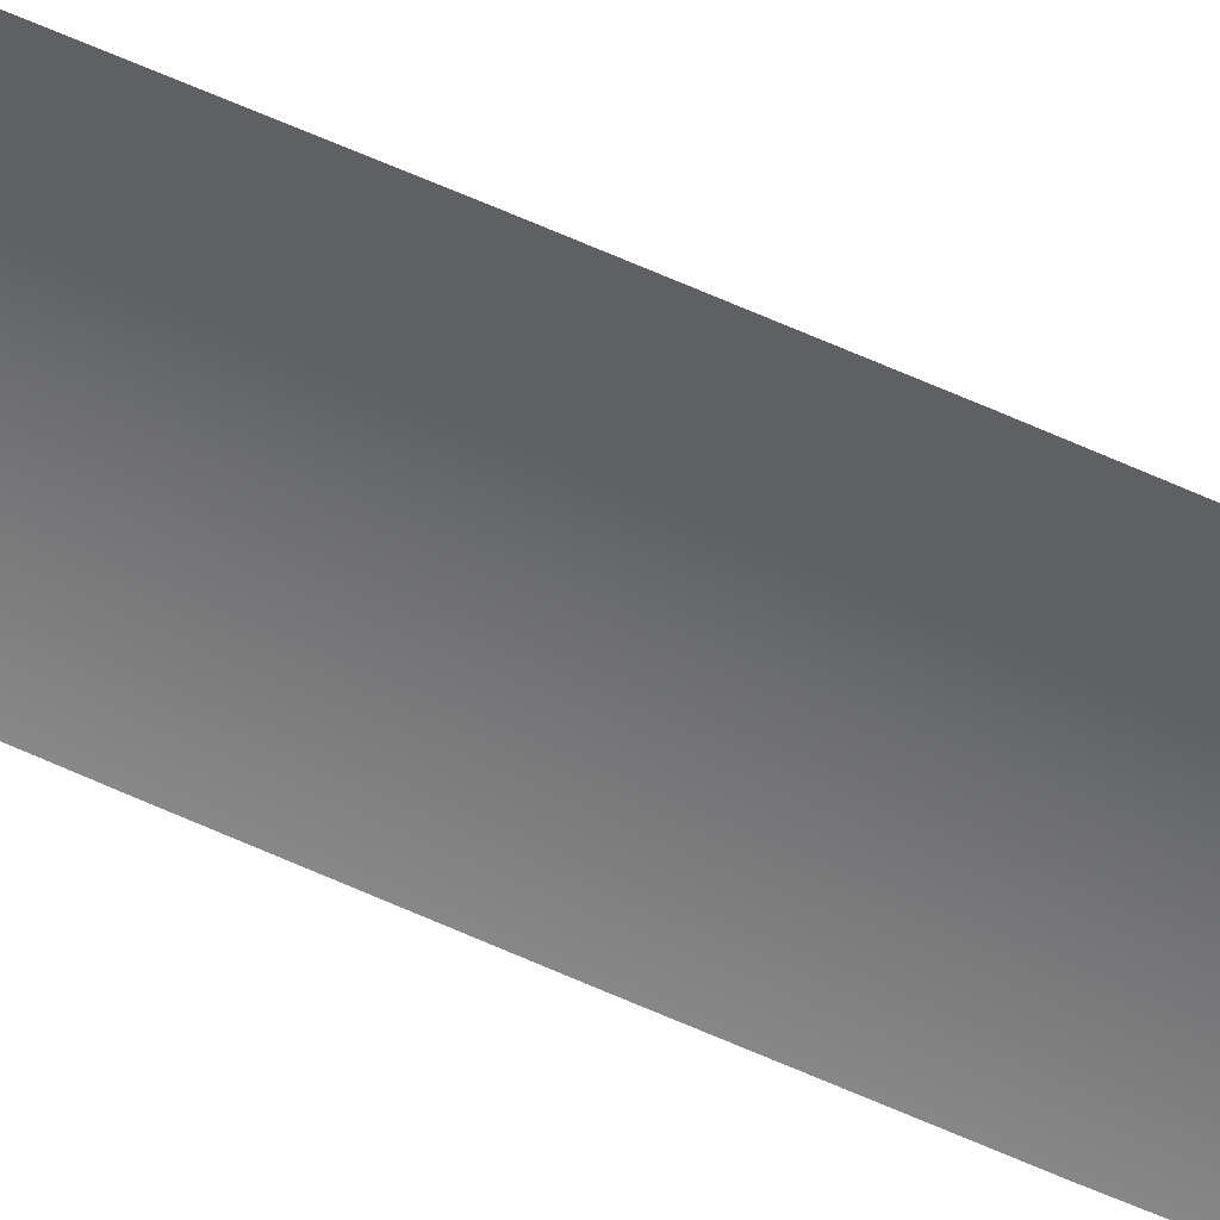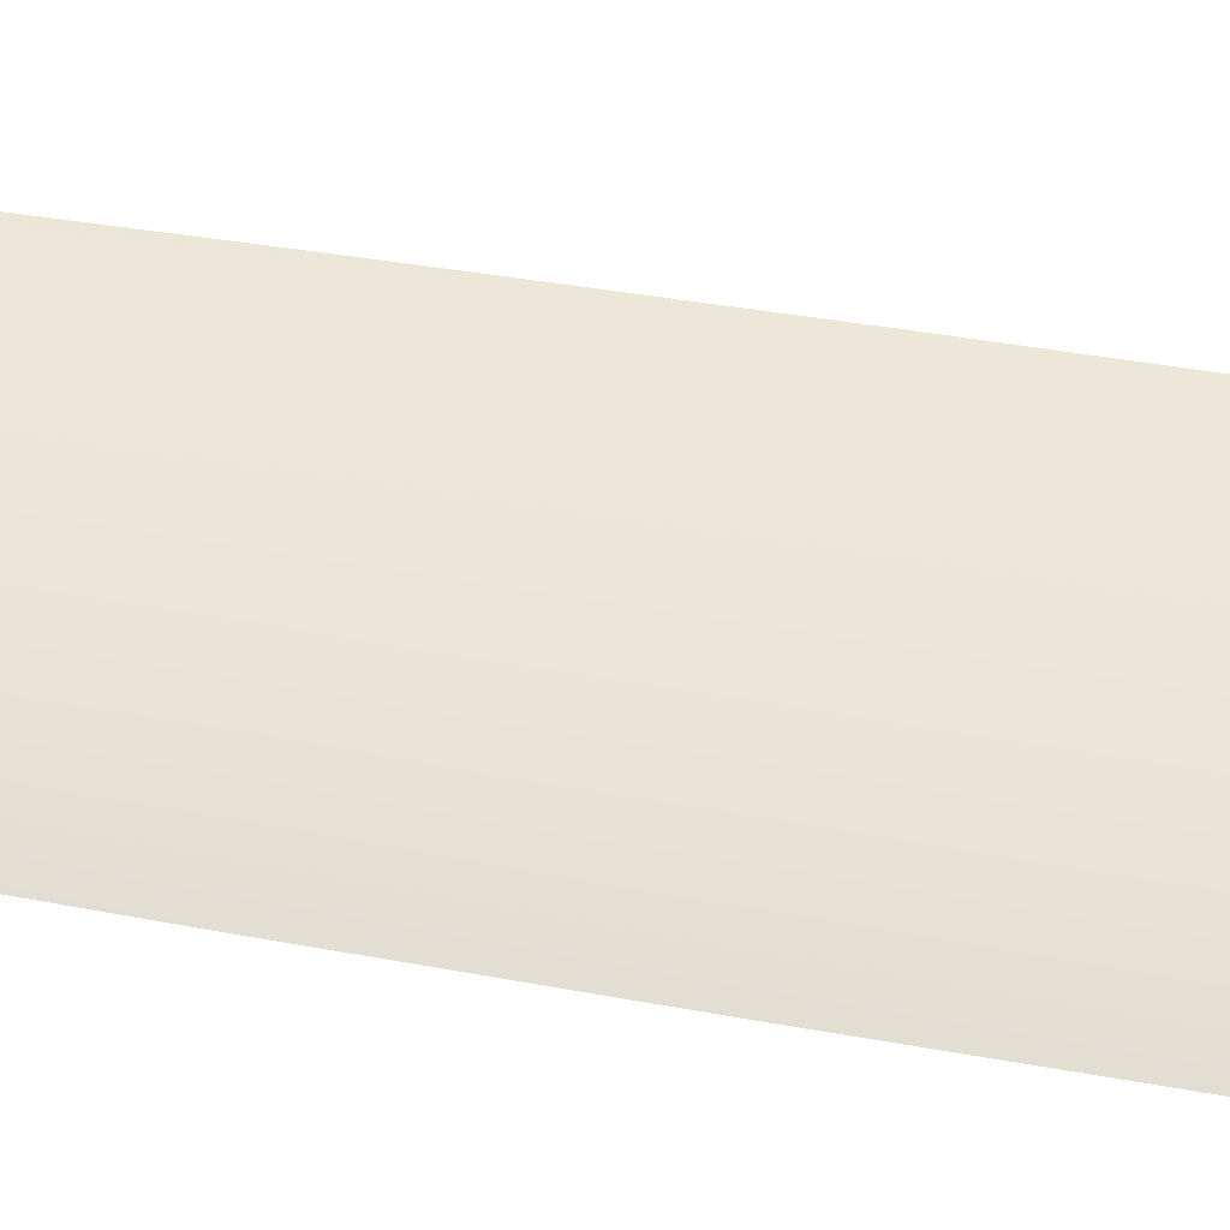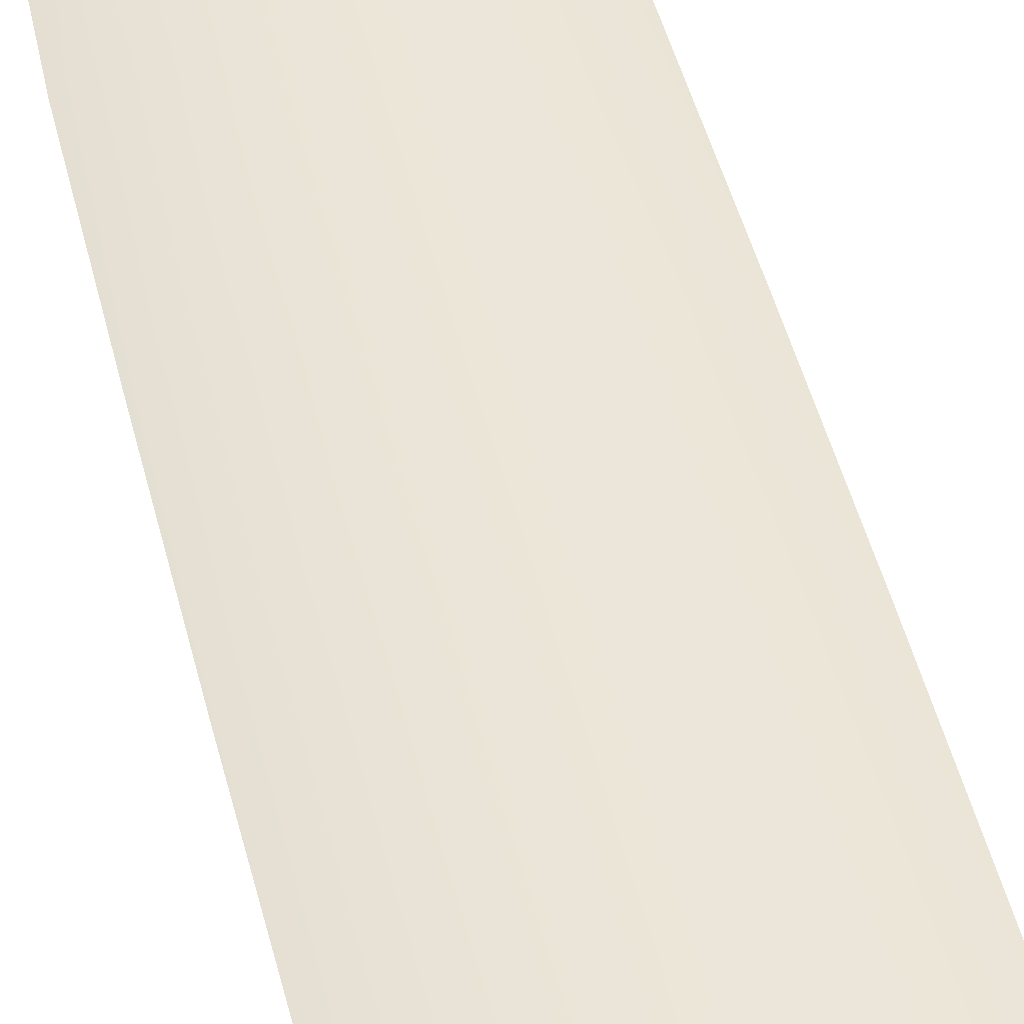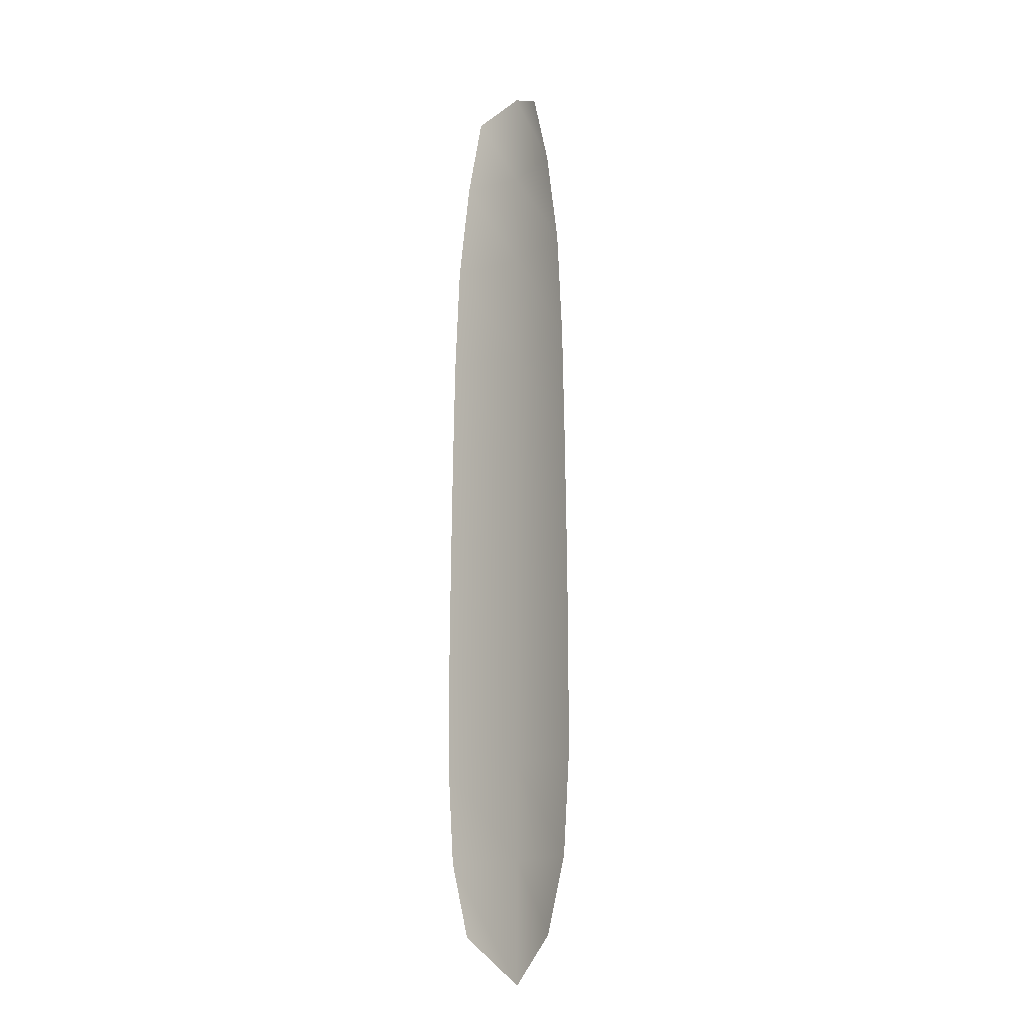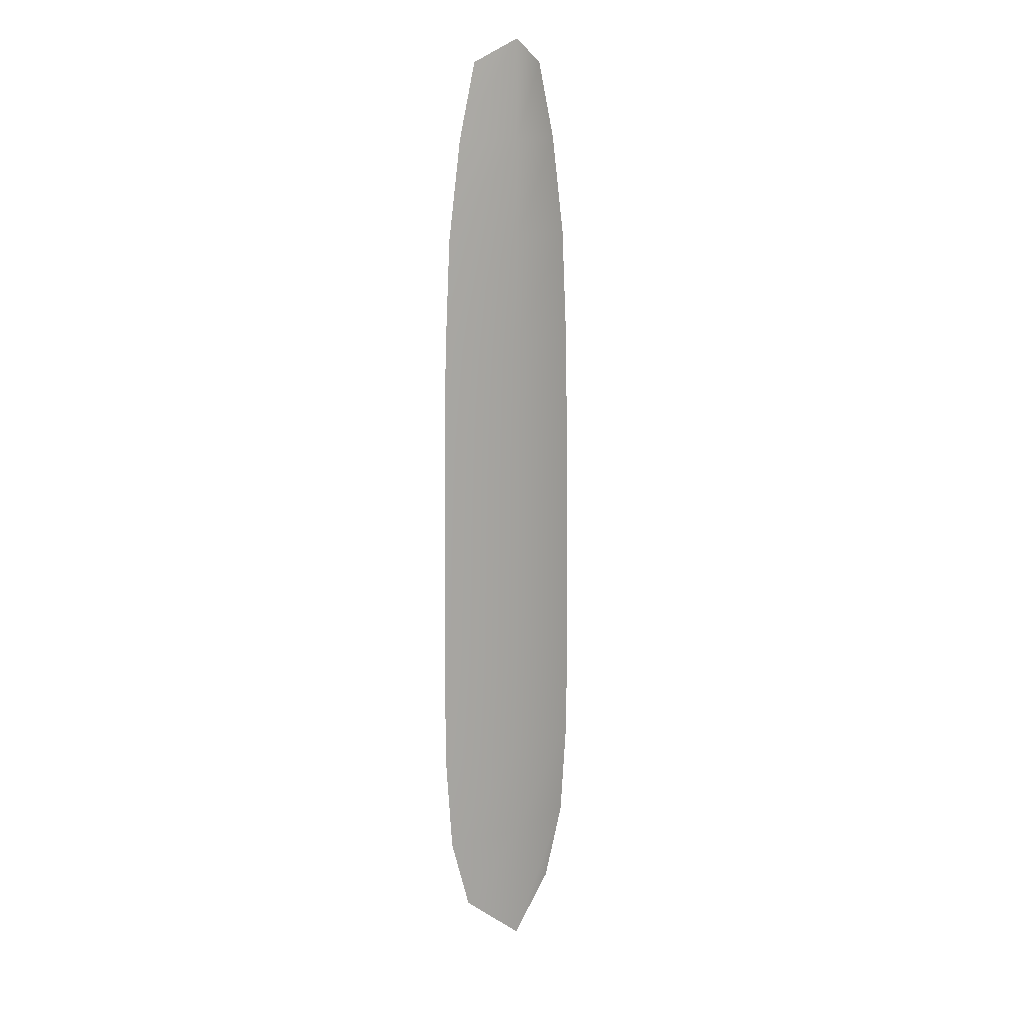
<metadata>
{"format":"obj","ext":"obj","renderer":"f3d","projection":"perspective","resolution":1024,"background":"white","views":[{"elev":-53.3,"azim":62.9,"up":"+Y"},{"elev":57.4,"azim":100.0,"up":"+Y"},{"elev":46.2,"azim":166.6,"up":"+Y"},{"elev":-15.3,"azim":44.1,"up":"+Z"},{"elev":14.5,"azim":140.5,"up":"+Z"}]}
</metadata>
<code>
o feather_tail_primary_006
v 0.002181 0.03048 -0.05518
v -0.002181 0.03048 -0.05518
v 0.002929 0.03048 -0.1021
v -0.002929 0.03048 -0.1021
v -0 0.03126 -0.054
v -0 0.03126 -0.1046
v 0.003161 0.03048 -0.05908
v 0.003895 0.03048 -0.06418
v 0.00444 0.03048 -0.09309
v 0.004059 0.03048 -0.09818
v -0.004059 0.03048 -0.09818
v -0.00444 0.03048 -0.09309
v -0.003895 0.03048 -0.06418
v -0.003161 0.03048 -0.05908
v -0 0.03126 -0.05908
v -0 0.03126 -0.06418
v -0 0.03126 -0.09309
v -0 0.03126 -0.09818
v 0.004468 0.03048 -0.08731
v 0.004415 0.03048 -0.08153
v 0.004327 0.03048 -0.07574
v 0.004205 0.03048 -0.06996
v -0.004205 0.03048 -0.06996
v -0.004327 0.03048 -0.07574
v -0.004415 0.03048 -0.08153
v -0.004468 0.03048 -0.08731
v -0 0.03126 -0.08731
v -0 0.03126 -0.08153
v -0 0.03126 -0.07574
v -0 0.03126 -0.06996
f 18 10 3 6
f 11 18 6 4
f 5 1 7 15
f 15 7 8 16
f 27 19 9 17
f 17 9 10 18
f 2 5 15 14
f 14 15 16 13
f 26 27 17 12
f 12 17 18 11
f 16 8 22 30
f 30 22 21 29
f 29 21 20 28
f 28 20 19 27
f 13 16 30 23
f 23 30 29 24
f 24 29 28 25
f 25 28 27 26

</code>
